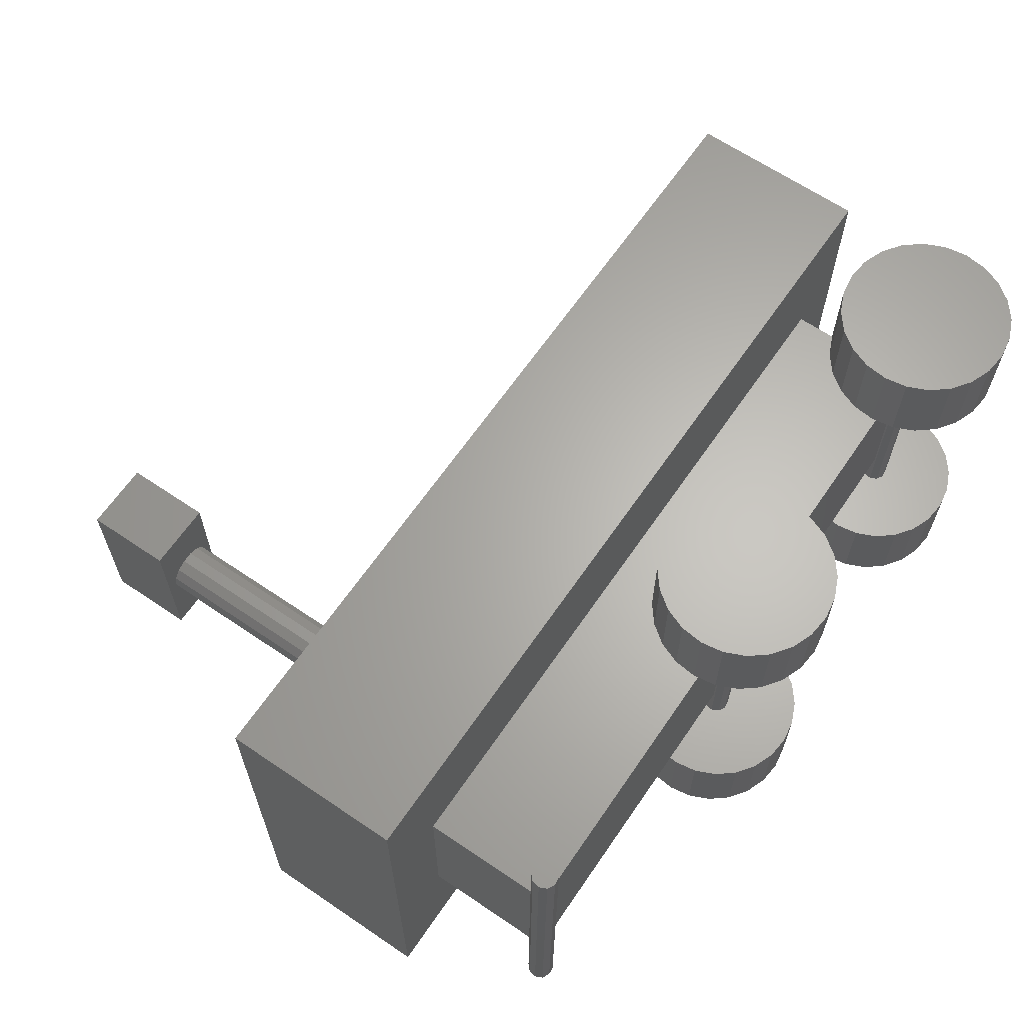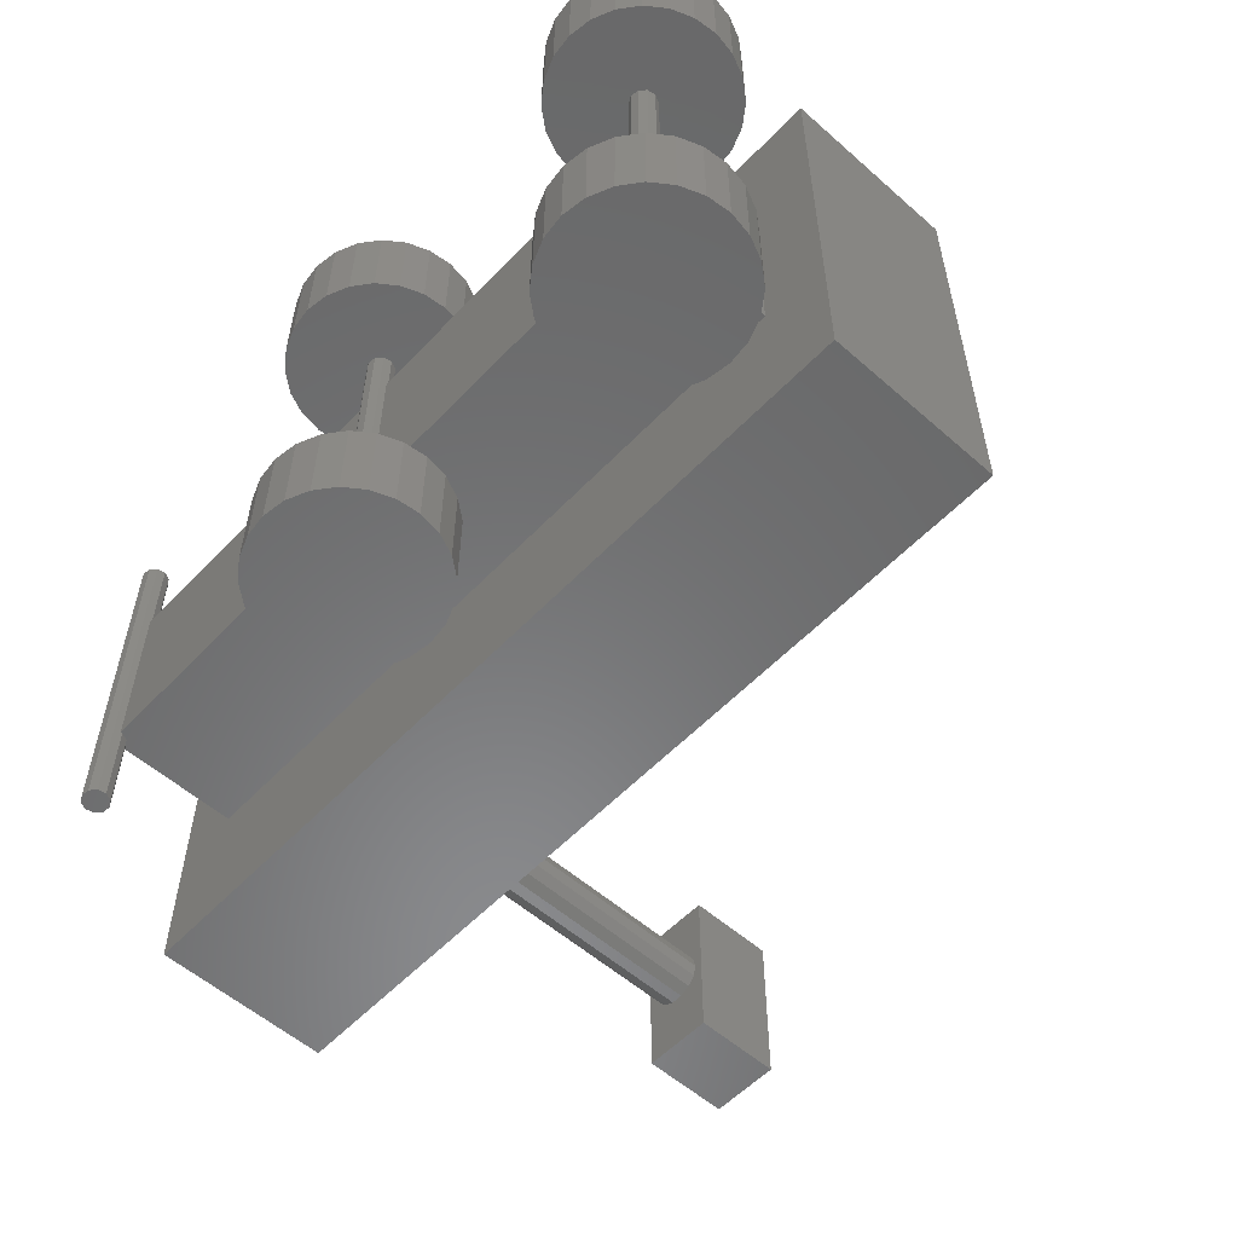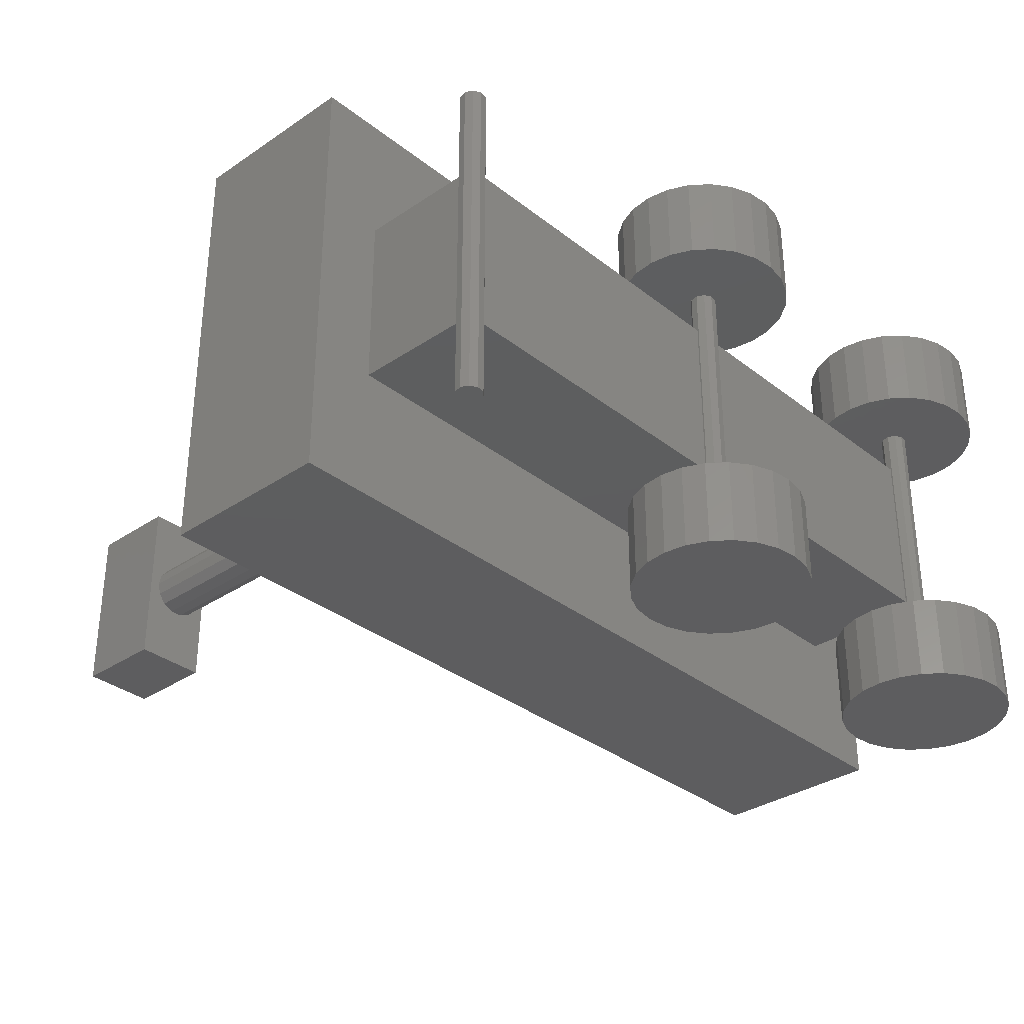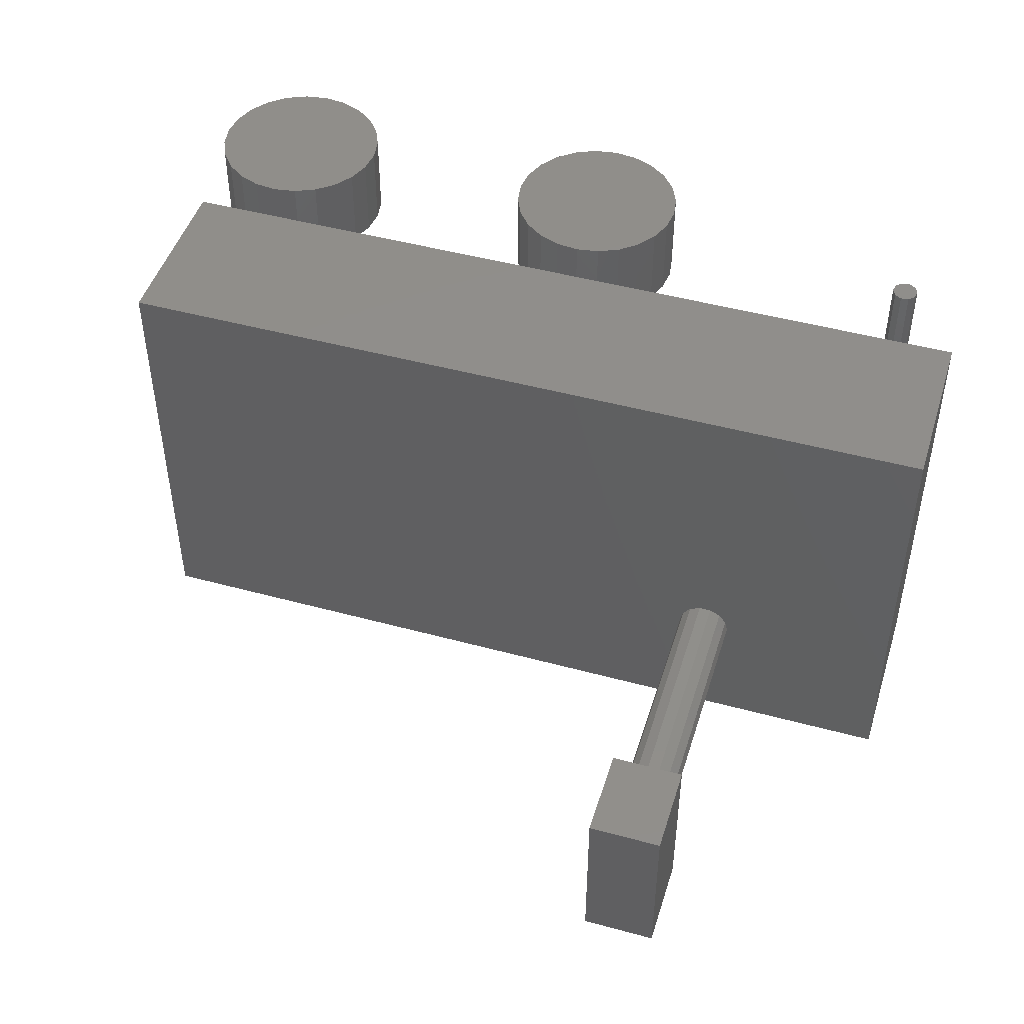
<metadata>
{"format":"stl","ext":"stl","renderer":"f3d","projection":"perspective","resolution":1024,"background":"white","views":[{"elev":64.4,"azim":124.4,"up":"+Y"},{"elev":-55.9,"azim":-132.7,"up":"+Y"},{"elev":-33.0,"azim":132.9,"up":"+Y"},{"elev":47.2,"azim":17.1,"up":"+Y"}]}
</metadata>
<code>
# stl→obj: 304 verts, 592 faces
v -2.181 -30 22.06
v -2.181 30 22.06
v -2.975 -30 20.38
v -2.975 30 20.38
v -19.19 -30 25.63
v -17.08 -30 30.41
v -19.99 -30 20.47
v -13.8 -30 34.47
v -9.589 -30 37.55
v -4.719 -30 39.44
v 0.4719 -30 39.99
v 5.631 -30 39.19
v 10.41 -30 37.08
v 14.47 -30 33.8
v 17.55 -30 29.59
v -0.5543 -30 22.95
v 19.44 -30 24.72
v 2.633 -30 21.44
v 19.99 -30 19.53
v 2.181 -30 17.94
v 19.19 -30 14.37
v -1.285 -30 17.29
v 17.08 -30 9.594
v 13.8 -30 5.528
v 9.589 -30 2.448
v 4.719 -30 0.5647
v -0.4719 -30 0.005569
v -5.631 -30 0.809
v -10.41 -30 2.92
v -14.47 -30 6.196
v -17.55 -30 10.41
v -19.44 -30 15.28
v 1.285 -30 22.71
v 2.975 -30 19.62
v 0.5543 -30 17.05
v -2.633 -30 18.56
v -2.633 30 18.56
v -19.99 30 20.47
v -19.44 30 15.28
v -17.55 30 10.41
v -10.41 30 2.92
v -14.47 30 6.196
v -5.631 30 0.809
v -0.4719 30 0.005569
v 4.719 30 0.5647
v 9.589 30 2.448
v 13.8 30 5.528
v 17.08 30 9.594
v -1.285 30 17.29
v -0.5543 30 22.95
v 1.285 30 22.71
v 19.44 30 24.72
v 14.47 30 33.8
v 17.55 30 29.59
v 10.41 30 37.08
v 5.631 30 39.19
v 0.4719 30 39.99
v -4.719 30 39.44
v -9.589 30 37.55
v -13.8 30 34.47
v -17.08 30 30.41
v -19.19 30 25.63
v 2.181 30 17.94
v 0.5543 30 17.05
v 19.19 30 14.37
v 2.633 30 21.44
v 2.975 30 19.62
v 19.99 30 19.53
v -19.19 -50 25.63
v -19.99 -50 20.47
v -19.44 -50 15.28
v -17.55 -50 10.41
v -14.47 -50 6.196
v -10.41 -50 2.92
v -5.631 -50 0.809
v -0.4719 -50 0.005569
v 4.719 -50 0.5647
v 9.589 -50 2.448
v 13.8 -50 5.528
v 17.08 -50 9.594
v 19.19 -50 14.37
v 19.99 -50 19.53
v 19.44 -50 24.72
v 17.55 -50 29.59
v 14.47 -50 33.8
v 10.41 -50 37.08
v 5.631 -50 39.19
v 0.4719 -50 39.99
v -4.719 -50 39.44
v -9.589 -50 37.55
v -13.8 -50 34.47
v -17.08 -50 30.41
v -19.99 50 20.47
v -19.44 50 15.28
v -19.19 50 25.63
v -17.08 50 30.41
v -13.8 50 34.47
v -9.589 50 37.55
v -4.719 50 39.44
v 0.4719 50 39.99
v 5.631 50 39.19
v 10.41 50 37.08
v 14.47 50 33.8
v 17.55 50 29.59
v 19.44 50 24.72
v 19.99 50 19.53
v 19.19 50 14.37
v 17.08 50 9.594
v 13.8 50 5.528
v 9.589 50 2.448
v 4.719 50 0.5647
v -0.4719 50 0.005569
v -5.631 50 0.809
v -10.41 50 2.92
v -14.47 50 6.196
v -17.55 50 10.41
v 77.02 -40 20.38
v 77.37 -40 18.56
v 78.72 -40 17.29
v 82.18 -40 17.94
v 80.55 -40 17.05
v 82.98 -40 19.62
v 82.63 -40 21.44
v 81.28 -40 22.71
v 79.45 -40 22.95
v 77.82 -40 22.06
v 81.28 40 22.71
v 79.45 40 22.95
v 82.63 40 21.44
v 77.02 40 20.38
v 77.37 40 18.56
v 77.82 40 22.06
v 82.98 40 19.62
v 82.18 40 17.94
v 80.55 40 17.05
v 78.72 40 17.29
v -82.18 -30 22.06
v -82.18 30 22.06
v -82.98 -30 20.38
v -82.98 30 20.38
v -99.19 -30 25.63
v -97.08 -30 30.41
v -99.99 -30 20.47
v -93.8 -30 34.47
v -89.59 -30 37.55
v -84.72 -30 39.44
v -79.53 -30 39.99
v -74.37 -30 39.19
v -69.59 -30 37.08
v -65.53 -30 33.8
v -62.45 -30 29.59
v -80.55 -30 22.95
v -60.56 -30 24.72
v -77.37 -30 21.44
v -60.01 -30 19.53
v -77.82 -30 17.94
v -60.81 -30 14.37
v -81.28 -30 17.29
v -62.92 -30 9.594
v -66.2 -30 5.528
v -70.41 -30 2.448
v -75.28 -30 0.5647
v -80.47 -30 0.005569
v -85.63 -30 0.809
v -90.41 -30 2.92
v -94.47 -30 6.196
v -97.55 -30 10.41
v -99.44 -30 15.28
v -78.72 -30 22.71
v -77.02 -30 19.62
v -79.45 -30 17.05
v -82.63 -30 18.56
v -82.63 30 18.56
v -99.99 30 20.47
v -99.44 30 15.28
v -97.55 30 10.41
v -90.41 30 2.92
v -94.47 30 6.196
v -85.63 30 0.809
v -80.47 30 0.005569
v -75.28 30 0.5647
v -70.41 30 2.448
v -66.2 30 5.528
v -62.92 30 9.594
v -81.28 30 17.29
v -80.55 30 22.95
v -78.72 30 22.71
v -60.56 30 24.72
v -65.53 30 33.8
v -62.45 30 29.59
v -69.59 30 37.08
v -74.37 30 39.19
v -79.53 30 39.99
v -84.72 30 39.44
v -89.59 30 37.55
v -93.8 30 34.47
v -97.08 30 30.41
v -99.19 30 25.63
v -77.82 30 17.94
v -79.45 30 17.05
v -60.81 30 14.37
v -77.37 30 21.44
v -77.02 30 19.62
v -60.01 30 19.53
v -99.19 -50 25.63
v -99.99 -50 20.47
v -99.44 -50 15.28
v -97.55 -50 10.41
v -94.47 -50 6.196
v -90.41 -50 2.92
v -85.63 -50 0.809
v -80.47 -50 0.005569
v -75.28 -50 0.5647
v -70.41 -50 2.448
v -66.2 -50 5.528
v -62.92 -50 9.594
v -60.81 -50 14.37
v -60.01 -50 19.53
v -60.56 -50 24.72
v -62.45 -50 29.59
v -65.53 -50 33.8
v -69.59 -50 37.08
v -74.37 -50 39.19
v -79.53 -50 39.99
v -84.72 -50 39.44
v -89.59 -50 37.55
v -93.8 -50 34.47
v -97.08 -50 30.41
v -99.99 50 20.47
v -99.44 50 15.28
v -99.19 50 25.63
v -97.08 50 30.41
v -93.8 50 34.47
v -89.59 50 37.55
v -84.72 50 39.44
v -79.53 50 39.99
v -74.37 50 39.19
v -69.59 50 37.08
v -65.53 50 33.8
v -62.45 50 29.59
v -60.56 50 24.72
v -60.01 50 19.53
v -60.81 50 14.37
v -62.92 50 9.594
v -66.2 50 5.528
v -70.41 50 2.448
v -75.28 50 0.5647
v -80.47 50 0.005569
v -85.63 50 0.809
v -90.41 50 2.92
v -94.47 50 6.196
v -97.55 50 10.41
v 80 -20 20
v 80 20 20
v 80 20 50
v 80 -20 50
v -80 20 20
v -80 -20 20
v -80 -20 50
v 95 50 50
v 95 -50 50
v -95 50 50
v -95 -50 50
v -80 20 50
v -95 -50 90
v -95 50 90
v 95 -50 90
v 95 50 90
v 53.12 -15.22 90
v 43.97 -17.31 90
v 43.38 -19.91 90
v 45.64 -15.22 90
v 48.04 -14.06 90
v 50.71 -14.06 90
v 53.12 -24.6 90
v 50.71 -25.76 90
v 54.78 -17.31 90
v 54.78 -22.51 90
v 55.38 -19.91 90
v 48.04 -25.76 90
v 45.64 -24.6 90
v 43.97 -22.51 90
v 43.38 -19.91 150
v 43.97 -17.31 150
v 43.97 -22.51 150
v 45.64 -24.6 150
v 48.04 -25.76 150
v 50.71 -25.76 150
v 53.12 -24.6 150
v 54.78 -22.51 150
v 55.38 -19.91 150
v 54.78 -17.31 150
v 53.12 -15.22 150
v 50.71 -14.06 150
v 48.04 -14.06 150
v 45.64 -15.22 150
v 57.64 -1.16 150
v 57.64 -39.28 150
v 41.59 -1.16 150
v 41.59 -39.28 150
v 41.59 -39.28 170
v 41.59 -1.16 170
v 57.64 -39.28 170
v 57.64 -1.16 170
f 1 2 3
f 3 2 4
f 5 6 7
f 7 6 8
f 7 8 9
f 7 9 10
f 7 10 11
f 7 11 12
f 7 12 13
f 7 13 14
f 7 14 15
f 16 15 17
f 18 17 19
f 20 19 21
f 22 21 23
f 7 23 24
f 7 24 25
f 7 25 26
f 7 26 27
f 7 27 28
f 7 28 29
f 7 29 30
f 7 30 31
f 7 31 32
f 16 17 33
f 18 19 34
f 35 21 22
f 7 22 23
f 20 21 35
f 34 19 20
f 22 7 36
f 33 17 18
f 7 15 16
f 1 7 16
f 7 1 3
f 36 7 3
f 4 37 3
f 3 37 36
f 38 39 40
f 41 38 42
f 42 38 40
f 43 38 41
f 44 38 43
f 45 38 44
f 46 38 45
f 47 38 46
f 48 38 47
f 49 38 48
f 50 51 52
f 53 38 54
f 55 38 53
f 56 38 55
f 57 38 56
f 58 38 57
f 59 38 58
f 60 38 59
f 61 38 60
f 62 38 61
f 63 64 65
f 2 38 4
f 66 67 68
f 51 66 52
f 54 50 52
f 54 38 50
f 49 37 38
f 52 66 68
f 68 67 65
f 67 63 65
f 65 64 48
f 64 49 48
f 2 50 38
f 37 4 38
f 1 16 50
f 2 1 50
f 69 5 70
f 70 5 7
f 7 32 70
f 70 32 71
f 32 31 71
f 71 31 72
f 31 30 72
f 72 30 73
f 30 29 73
f 73 29 74
f 29 28 74
f 74 28 75
f 28 27 75
f 75 27 76
f 27 26 76
f 76 26 77
f 26 25 77
f 77 25 78
f 25 24 78
f 78 24 79
f 79 24 23
f 80 79 23
f 80 23 21
f 81 80 21
f 81 21 19
f 82 81 19
f 83 82 19
f 17 83 19
f 84 83 17
f 15 84 17
f 85 84 15
f 14 85 15
f 86 85 14
f 13 86 14
f 87 86 13
f 12 87 13
f 88 87 12
f 11 88 12
f 89 88 11
f 10 89 11
f 90 89 10
f 9 90 10
f 91 90 9
f 8 91 9
f 91 8 92
f 92 8 6
f 92 6 69
f 69 6 5
f 16 33 51
f 50 16 51
f 33 18 66
f 51 33 66
f 18 34 67
f 66 18 67
f 20 63 67
f 34 20 67
f 64 63 35
f 35 63 20
f 49 64 22
f 22 64 35
f 37 49 36
f 36 49 22
f 93 94 38
f 38 94 39
f 62 95 38
f 38 95 93
f 61 96 62
f 62 96 95
f 60 97 61
f 61 97 96
f 60 59 98
f 97 60 98
f 59 58 99
f 98 59 99
f 58 57 100
f 99 58 100
f 57 56 101
f 100 57 101
f 56 55 102
f 101 56 102
f 55 53 103
f 102 55 103
f 53 54 104
f 103 53 104
f 54 52 105
f 104 54 105
f 52 68 106
f 105 52 106
f 65 107 106
f 68 65 106
f 48 108 107
f 65 48 107
f 47 109 108
f 48 47 108
f 110 109 46
f 46 109 47
f 111 110 45
f 45 110 46
f 112 111 44
f 44 111 45
f 113 112 43
f 43 112 44
f 114 113 41
f 41 113 43
f 115 114 42
f 42 114 41
f 116 115 40
f 40 115 42
f 94 116 39
f 39 116 40
f 70 71 72
f 74 70 73
f 73 70 72
f 75 70 74
f 76 70 75
f 77 70 76
f 78 70 77
f 79 70 78
f 80 70 79
f 81 70 80
f 82 70 81
f 83 70 82
f 84 70 83
f 85 70 84
f 86 70 85
f 87 70 86
f 88 70 87
f 89 70 88
f 90 70 89
f 91 70 90
f 92 70 91
f 69 70 92
f 95 96 93
f 93 96 97
f 93 97 98
f 93 98 99
f 93 99 100
f 93 100 101
f 93 101 102
f 93 102 103
f 93 103 104
f 93 104 105
f 93 105 106
f 93 106 107
f 93 107 108
f 93 108 109
f 93 109 110
f 93 110 111
f 93 111 112
f 93 112 113
f 93 113 114
f 93 114 115
f 93 115 116
f 93 116 94
f 117 118 119
f 120 117 121
f 121 117 119
f 122 117 120
f 123 117 122
f 124 117 123
f 125 117 124
f 126 117 125
f 125 124 127
f 128 125 127
f 124 123 129
f 127 124 129
f 130 131 117
f 117 131 118
f 126 132 117
f 117 132 130
f 126 125 128
f 132 126 128
f 123 122 133
f 129 123 133
f 120 134 133
f 122 120 133
f 135 134 121
f 121 134 120
f 136 135 119
f 119 135 121
f 131 136 118
f 118 136 119
f 132 128 130
f 130 128 127
f 130 127 129
f 130 129 133
f 130 133 134
f 130 134 135
f 130 135 136
f 130 136 131
f 137 138 139
f 139 138 140
f 141 142 143
f 143 142 144
f 143 144 145
f 143 145 146
f 143 146 147
f 143 147 148
f 143 148 149
f 143 149 150
f 143 150 151
f 152 151 153
f 154 153 155
f 156 155 157
f 158 157 159
f 143 159 160
f 143 160 161
f 143 161 162
f 143 162 163
f 143 163 164
f 143 164 165
f 143 165 166
f 143 166 167
f 143 167 168
f 152 153 169
f 154 155 170
f 171 157 158
f 143 158 159
f 156 157 171
f 170 155 156
f 158 143 172
f 169 153 154
f 143 151 152
f 137 143 152
f 143 137 139
f 172 143 139
f 140 173 139
f 139 173 172
f 174 175 176
f 177 174 178
f 178 174 176
f 179 174 177
f 180 174 179
f 181 174 180
f 182 174 181
f 183 174 182
f 184 174 183
f 185 174 184
f 186 187 188
f 189 174 190
f 191 174 189
f 192 174 191
f 193 174 192
f 194 174 193
f 195 174 194
f 196 174 195
f 197 174 196
f 198 174 197
f 199 200 201
f 138 174 140
f 202 203 204
f 187 202 188
f 190 186 188
f 190 174 186
f 185 173 174
f 188 202 204
f 204 203 201
f 203 199 201
f 201 200 184
f 200 185 184
f 138 186 174
f 173 140 174
f 137 152 186
f 138 137 186
f 205 141 206
f 206 141 143
f 143 168 206
f 206 168 207
f 168 167 207
f 207 167 208
f 167 166 208
f 208 166 209
f 166 165 209
f 209 165 210
f 165 164 210
f 210 164 211
f 164 163 211
f 211 163 212
f 163 162 212
f 212 162 213
f 162 161 213
f 213 161 214
f 161 160 214
f 214 160 215
f 215 160 159
f 216 215 159
f 216 159 157
f 217 216 157
f 217 157 155
f 218 217 155
f 219 218 155
f 153 219 155
f 220 219 153
f 151 220 153
f 221 220 151
f 150 221 151
f 222 221 150
f 149 222 150
f 223 222 149
f 148 223 149
f 224 223 148
f 147 224 148
f 225 224 147
f 146 225 147
f 226 225 146
f 145 226 146
f 227 226 145
f 144 227 145
f 227 144 228
f 228 144 142
f 228 142 205
f 205 142 141
f 152 169 187
f 186 152 187
f 169 154 202
f 187 169 202
f 154 170 203
f 202 154 203
f 156 199 203
f 170 156 203
f 200 199 171
f 171 199 156
f 185 200 158
f 158 200 171
f 173 185 172
f 172 185 158
f 229 230 174
f 174 230 175
f 198 231 174
f 174 231 229
f 197 232 198
f 198 232 231
f 196 233 197
f 197 233 232
f 196 195 234
f 233 196 234
f 195 194 235
f 234 195 235
f 194 193 236
f 235 194 236
f 193 192 237
f 236 193 237
f 192 191 238
f 237 192 238
f 191 189 239
f 238 191 239
f 189 190 240
f 239 189 240
f 190 188 241
f 240 190 241
f 188 204 242
f 241 188 242
f 201 243 242
f 204 201 242
f 184 244 243
f 201 184 243
f 183 245 244
f 184 183 244
f 246 245 182
f 182 245 183
f 247 246 181
f 181 246 182
f 248 247 180
f 180 247 181
f 249 248 179
f 179 248 180
f 250 249 177
f 177 249 179
f 251 250 178
f 178 250 177
f 252 251 176
f 176 251 178
f 230 252 175
f 175 252 176
f 206 207 208
f 210 206 209
f 209 206 208
f 211 206 210
f 212 206 211
f 213 206 212
f 214 206 213
f 215 206 214
f 216 206 215
f 217 206 216
f 218 206 217
f 219 206 218
f 220 206 219
f 221 206 220
f 222 206 221
f 223 206 222
f 224 206 223
f 225 206 224
f 226 206 225
f 227 206 226
f 228 206 227
f 205 206 228
f 231 232 229
f 229 232 233
f 229 233 234
f 229 234 235
f 229 235 236
f 229 236 237
f 229 237 238
f 229 238 239
f 229 239 240
f 229 240 241
f 229 241 242
f 229 242 243
f 229 243 244
f 229 244 245
f 229 245 246
f 229 246 247
f 229 247 248
f 229 248 249
f 229 249 250
f 229 250 251
f 229 251 252
f 229 252 230
f 253 254 255
f 256 253 255
f 257 254 258
f 258 254 253
f 258 253 256
f 259 258 256
f 256 260 261
f 262 259 263
f 255 260 256
f 263 256 261
f 264 260 255
f 262 260 264
f 262 264 259
f 256 263 259
f 264 255 257
f 257 255 254
f 259 264 258
f 258 264 257
f 265 266 263
f 263 266 262
f 263 261 267
f 265 263 267
f 261 260 268
f 267 261 268
f 266 268 262
f 262 268 260
f 269 267 268
f 266 265 268
f 265 270 268
f 265 271 270
f 270 272 268
f 273 274 268
f 275 276 267
f 274 269 268
f 277 267 269
f 278 267 279
f 275 267 278
f 265 267 276
f 265 276 280
f 265 280 281
f 265 282 271
f 265 281 282
f 272 273 268
f 277 279 267
f 283 284 271
f 271 284 270
f 282 285 271
f 271 285 283
f 281 286 282
f 282 286 285
f 281 280 287
f 286 281 287
f 280 276 288
f 287 280 288
f 276 275 289
f 288 276 289
f 275 278 290
f 289 275 290
f 278 279 291
f 290 278 291
f 277 292 291
f 279 277 291
f 269 293 292
f 277 269 292
f 294 293 274
f 274 293 269
f 295 294 273
f 273 294 274
f 296 295 272
f 272 295 273
f 284 296 270
f 270 296 272
f 291 297 298
f 299 283 300
f 296 297 295
f 283 285 300
f 295 297 294
f 285 286 300
f 292 297 291
f 300 287 298
f 294 297 293
f 287 288 298
f 288 289 298
f 293 297 292
f 289 290 298
f 290 291 298
f 299 297 296
f 299 296 284
f 299 284 283
f 287 300 286
f 301 302 300
f 300 302 299
f 300 298 303
f 301 300 303
f 298 297 304
f 303 298 304
f 302 304 299
f 299 304 297
f 301 303 304
f 302 301 304

</code>
